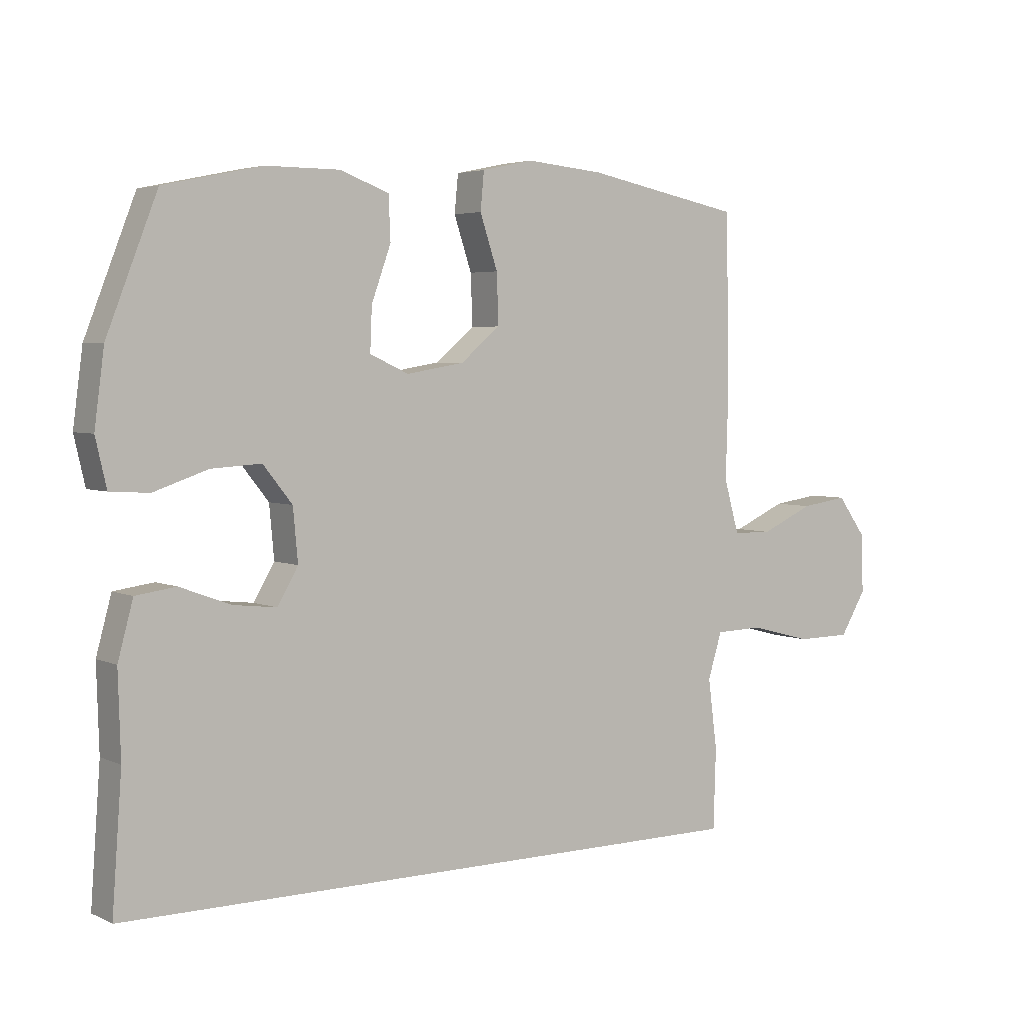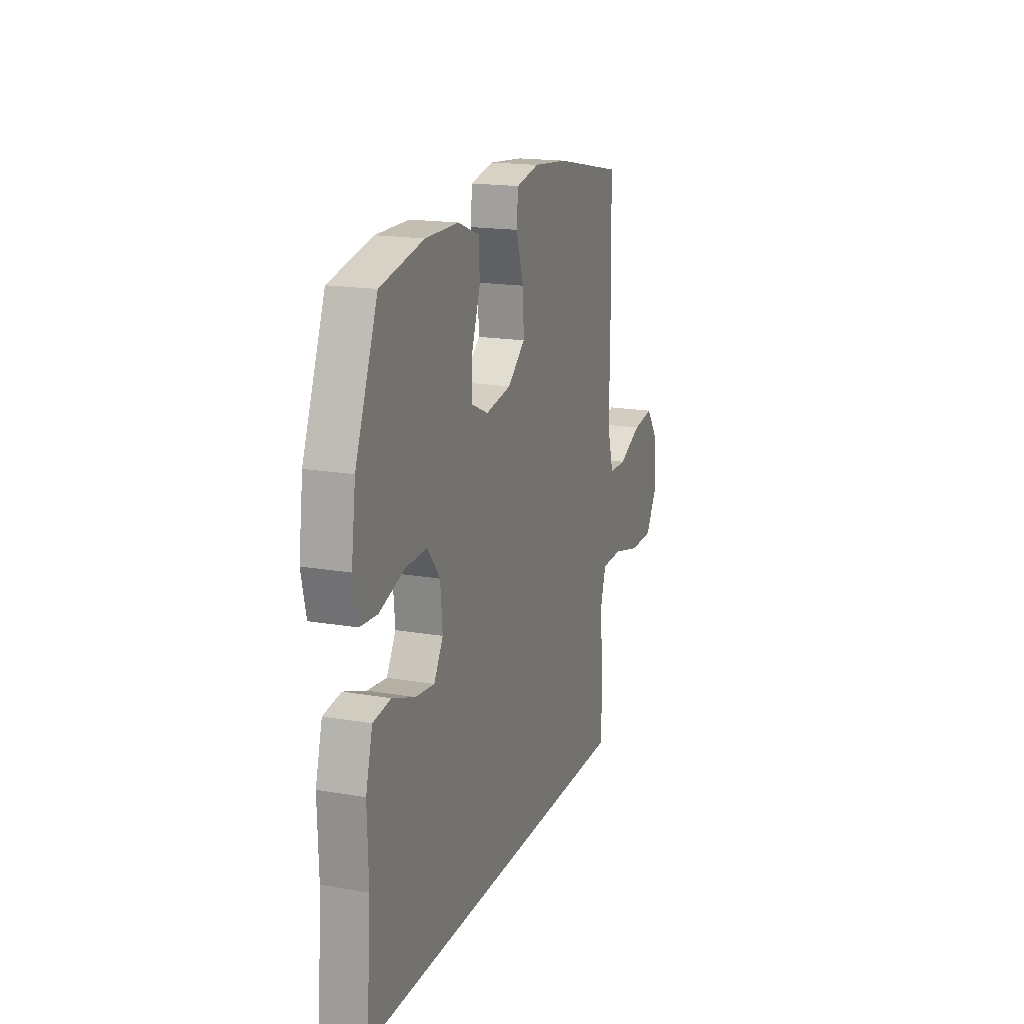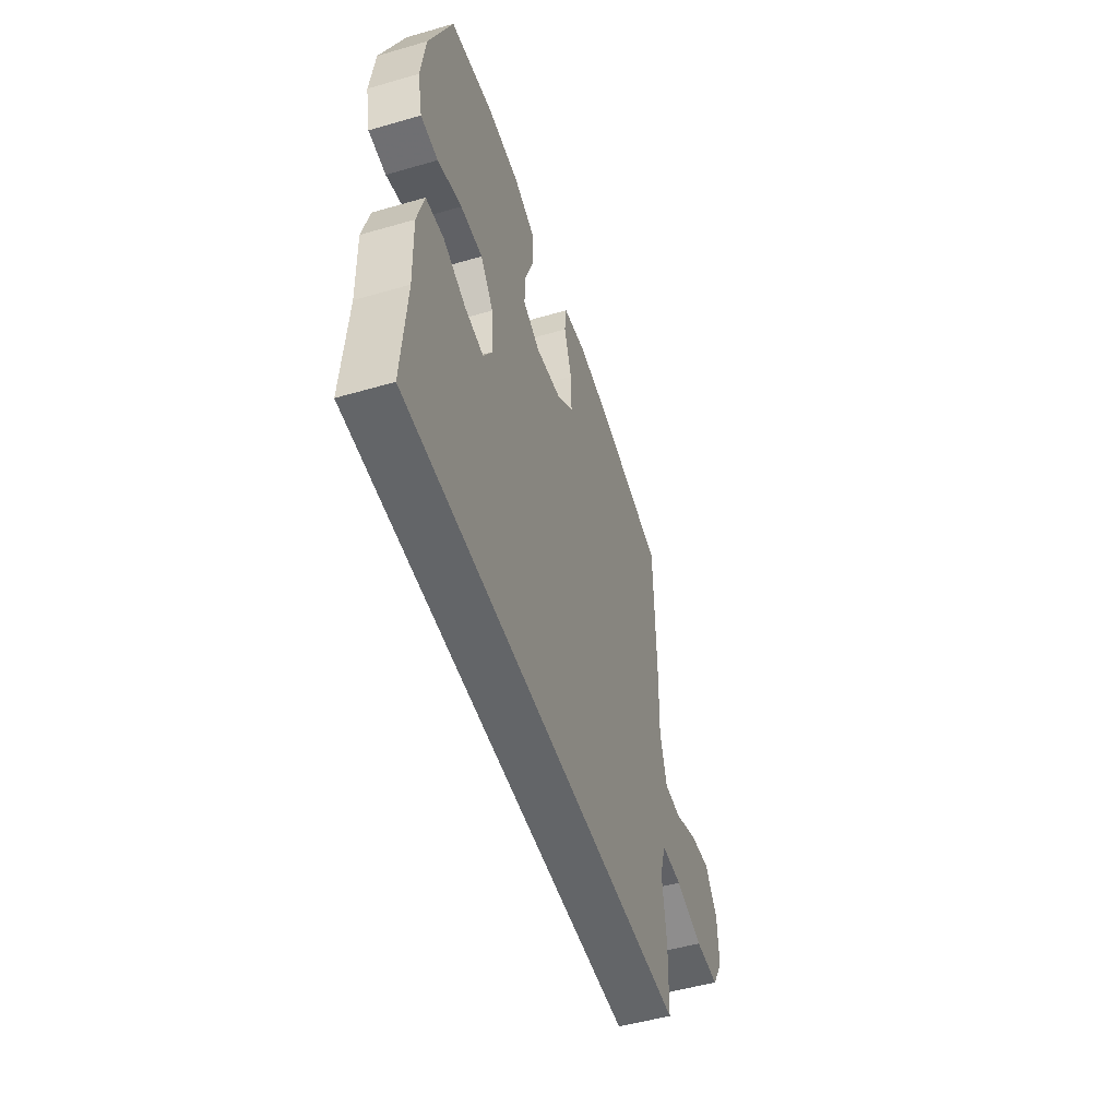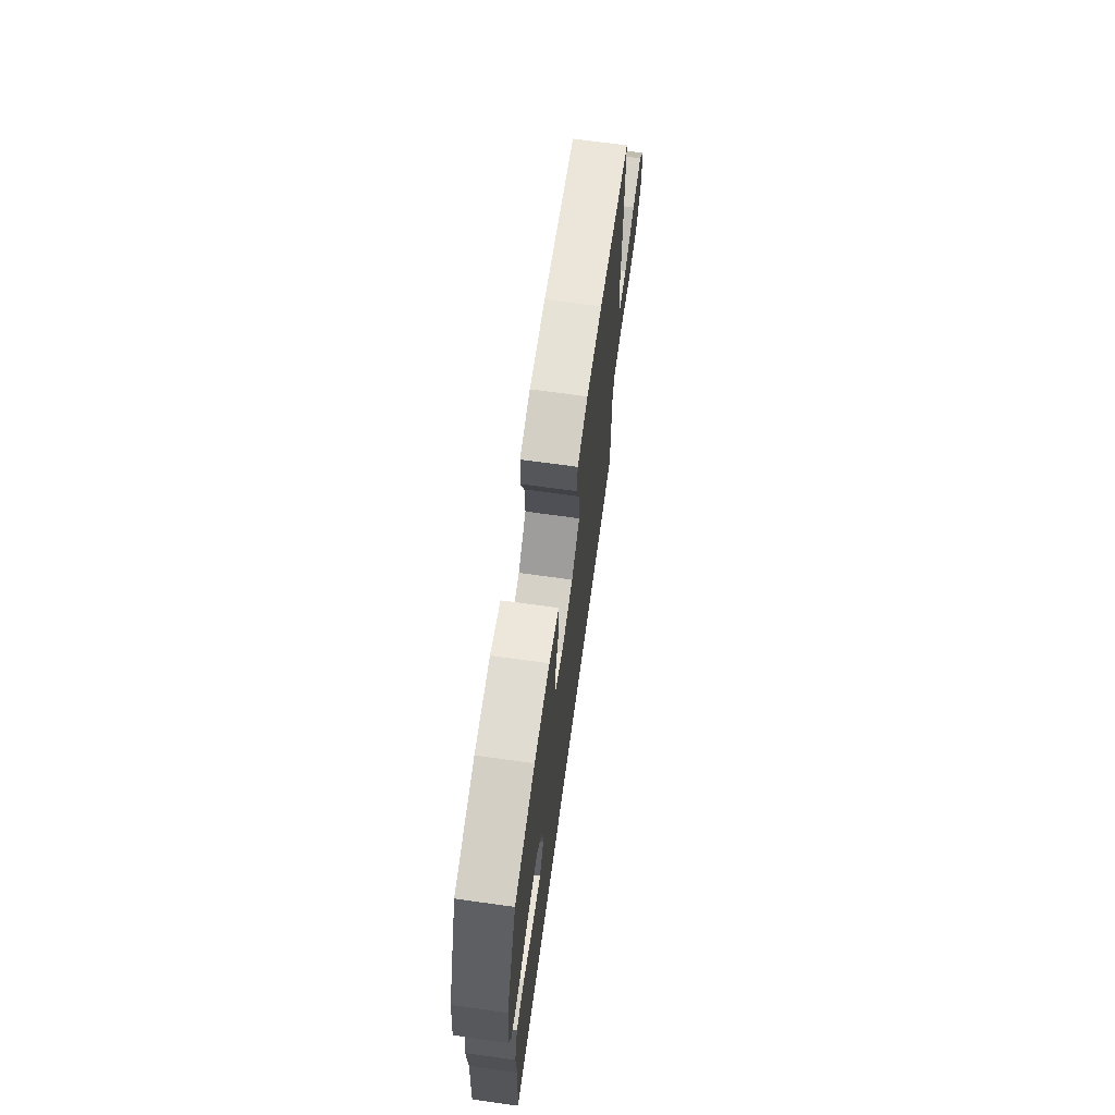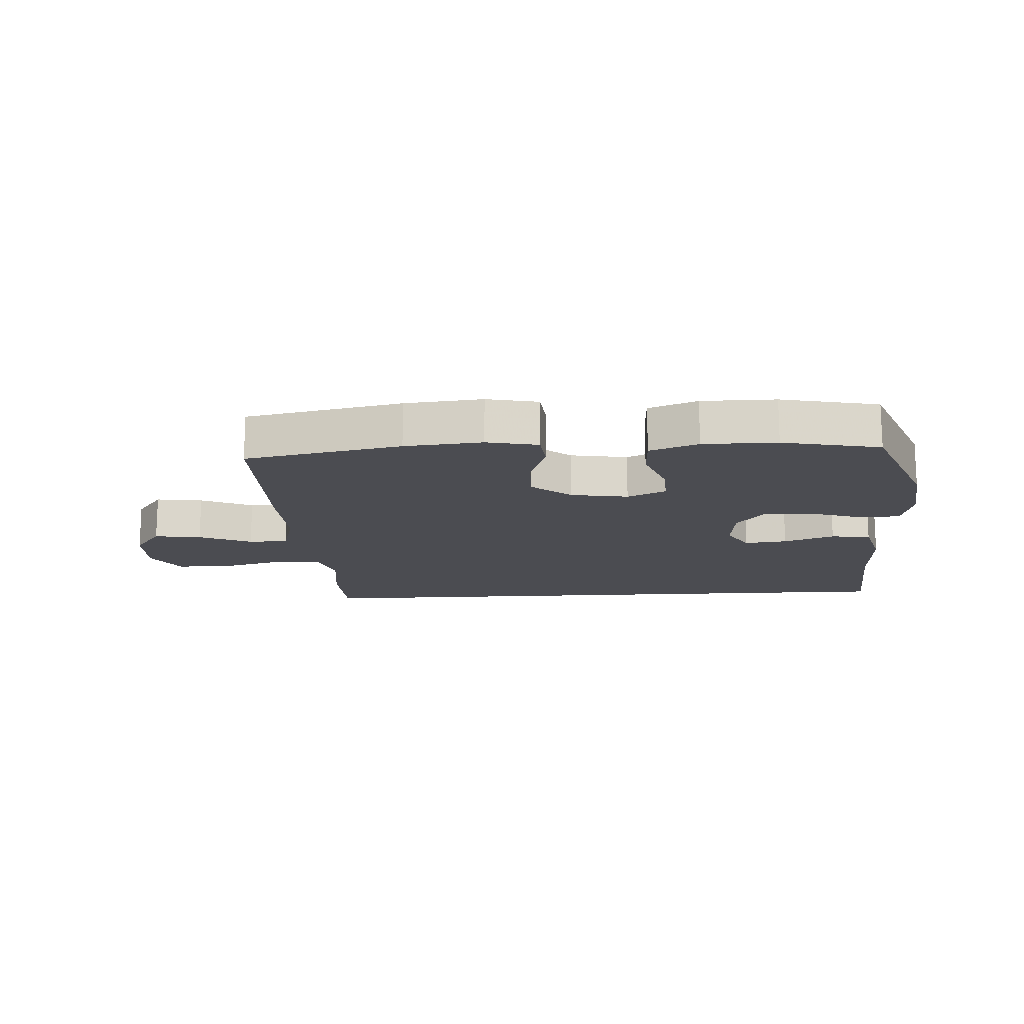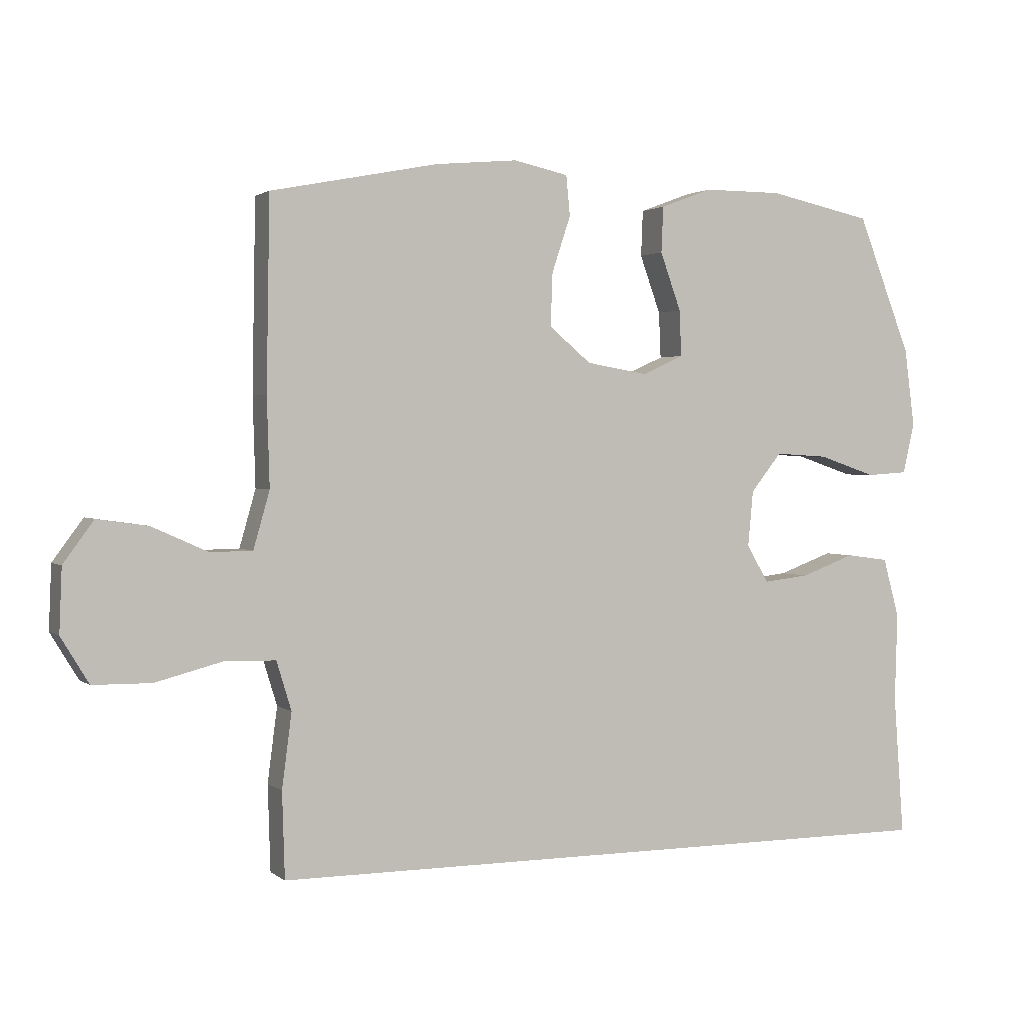
<metadata>
{"format":"obj","ext":"obj","renderer":"f3d","projection":"perspective","resolution":1024,"background":"white","views":[{"elev":4.1,"azim":145.2,"up":"+Z"},{"elev":17.5,"azim":109.0,"up":"+Z"},{"elev":-51.4,"azim":107.5,"up":"+Z"},{"elev":69.2,"azim":97.9,"up":"+Z"},{"elev":-15.4,"azim":3.5,"up":"+Y"},{"elev":1.8,"azim":-23.5,"up":"+Z"}]}
</metadata>
<code>
v 0.582 0.07 -0.5
v -0.48 0.07 -0.5
v -0.484 0.07 -0.368
v -0.469 0.07 -0.253
v -0.492 0.07 -0.178
v -0.57 0.07 -0.176
v -0.674 0.07 -0.203
v -0.764 0.07 -0.202
v -0.807 0.07 -0.131
v -0.803 0.07 -0.033
v -0.756 0.07 0.031
v -0.678 0.07 0.02
v -0.591 0.07 -0.019
v -0.526 0.07 -0.018
v -0.501 0.07 0.07
v -0.505 0.07 0.207
v -0.5 0.07 0.5
v -0.242 0.07 0.551
v -0.114 0.07 0.563
v -0.029 0.07 0.545
v -0.023 0.07 0.483
v -0.052 0.07 0.396
v -0.055 0.07 0.314
v 0.01 0.07 0.26
v 0.105 0.07 0.244
v 0.169 0.07 0.273
v 0.166 0.07 0.344
v 0.134 0.07 0.433
v 0.137 0.07 0.504
v 0.217 0.07 0.534
v 0.339 0.07 0.534
v 0.5 0.07 0.5
v 0.583 0.07 0.288
v 0.599 0.07 0.167
v 0.581 0.07 0.089
v 0.517 0.07 0.085
v 0.428 0.07 0.115
v 0.346 0.07 0.12
v 0.298 0.07 0.06
v 0.29 0.07 -0.026
v 0.324 0.07 -0.084
v 0.395 0.07 -0.076
v 0.479 0.07 -0.045
v 0.545 0.07 -0.054
v 0.57 0.07 -0.146
v 0.566 0.07 -0.283
v 0.582 0 -0.5
v -0.48 0 -0.5
v -0.484 0 -0.368
v -0.469 0 -0.253
v -0.492 0 -0.178
v -0.57 0 -0.176
v -0.674 0 -0.203
v -0.764 0 -0.202
v -0.807 0 -0.131
v -0.803 0 -0.033
v -0.756 0 0.031
v -0.678 0 0.02
v -0.591 0 -0.019
v -0.526 0 -0.018
v -0.501 0 0.07
v -0.505 0 0.207
v -0.5 0 0.5
v -0.242 0 0.551
v -0.114 0 0.563
v -0.029 0 0.545
v -0.023 0 0.483
v -0.052 0 0.396
v -0.055 0 0.314
v 0.01 0 0.26
v 0.105 0 0.244
v 0.169 0 0.273
v 0.166 0 0.344
v 0.134 0 0.433
v 0.137 0 0.504
v 0.217 0 0.534
v 0.339 0 0.534
v 0.5 0 0.5
v 0.583 0 0.288
v 0.599 0 0.167
v 0.581 0 0.089
v 0.517 0 0.085
v 0.428 0 0.115
v 0.346 0 0.12
v 0.298 0 0.06
v 0.29 0 -0.026
v 0.324 0 -0.084
v 0.395 0 -0.076
v 0.479 0 -0.045
v 0.545 0 -0.054
v 0.57 0 -0.146
v 0.566 0 -0.283
f 43 44 45 46
f 42 43 46 1
f 41 42 1 2
f 40 41 2 3
f 39 40 3 4
f 38 39 4 5
f 34 35 36 37
f 34 37 38
f 33 34 38
f 27 28 29 30
f 26 27 30 31
f 19 20 21 22
f 19 22 23
f 18 19 23
f 15 16 17 18
f 14 15 18 23
f 10 11 12 13
f 10 13 14
f 9 10 14
f 6 7 8 9
f 6 9 14
f 26 31 32 33
f 25 26 33 38
f 24 25 38 5
f 14 23 24
f 5 6 14 24
f 92 91 90 89
f 47 92 89 88
f 48 47 88 87
f 49 48 87 86
f 50 49 86 85
f 51 50 85 84
f 83 82 81 80
f 84 83 80
f 84 80 79
f 76 75 74 73
f 77 76 73 72
f 68 67 66 65
f 69 68 65
f 69 65 64
f 64 63 62 61
f 69 64 61 60
f 59 58 57 56
f 60 59 56
f 60 56 55
f 55 54 53 52
f 60 55 52
f 79 78 77 72
f 84 79 72 71
f 51 84 71 70
f 70 69 60
f 70 60 52 51
f 1 47 48 2
f 2 48 49 3
f 3 49 50 4
f 4 50 51 5
f 5 51 52 6
f 6 52 53 7
f 7 53 54 8
f 8 54 55 9
f 9 55 56 10
f 10 56 57 11
f 11 57 58 12
f 12 58 59 13
f 13 59 60 14
f 14 60 61 15
f 15 61 62 16
f 16 62 63 17
f 17 63 64 18
f 18 64 65 19
f 19 65 66 20
f 20 66 67 21
f 21 67 68 22
f 22 68 69 23
f 23 69 70 24
f 24 70 71 25
f 25 71 72 26
f 26 72 73 27
f 27 73 74 28
f 28 74 75 29
f 29 75 76 30
f 30 76 77 31
f 31 77 78 32
f 32 78 79 33
f 33 79 80 34
f 34 80 81 35
f 35 81 82 36
f 36 82 83 37
f 37 83 84 38
f 38 84 85 39
f 39 85 86 40
f 40 86 87 41
f 41 87 88 42
f 42 88 89 43
f 43 89 90 44
f 44 90 91 45
f 45 91 92 46
f 46 92 47 1

</code>
